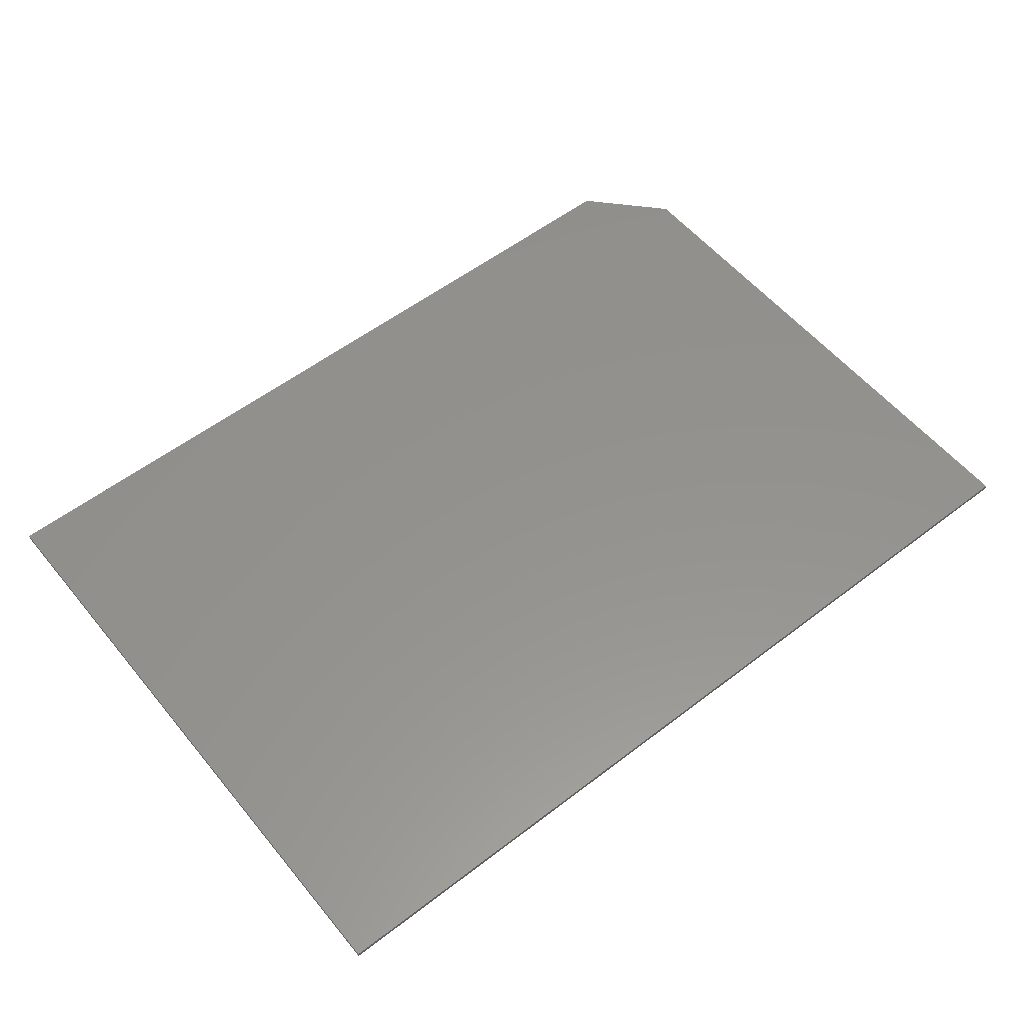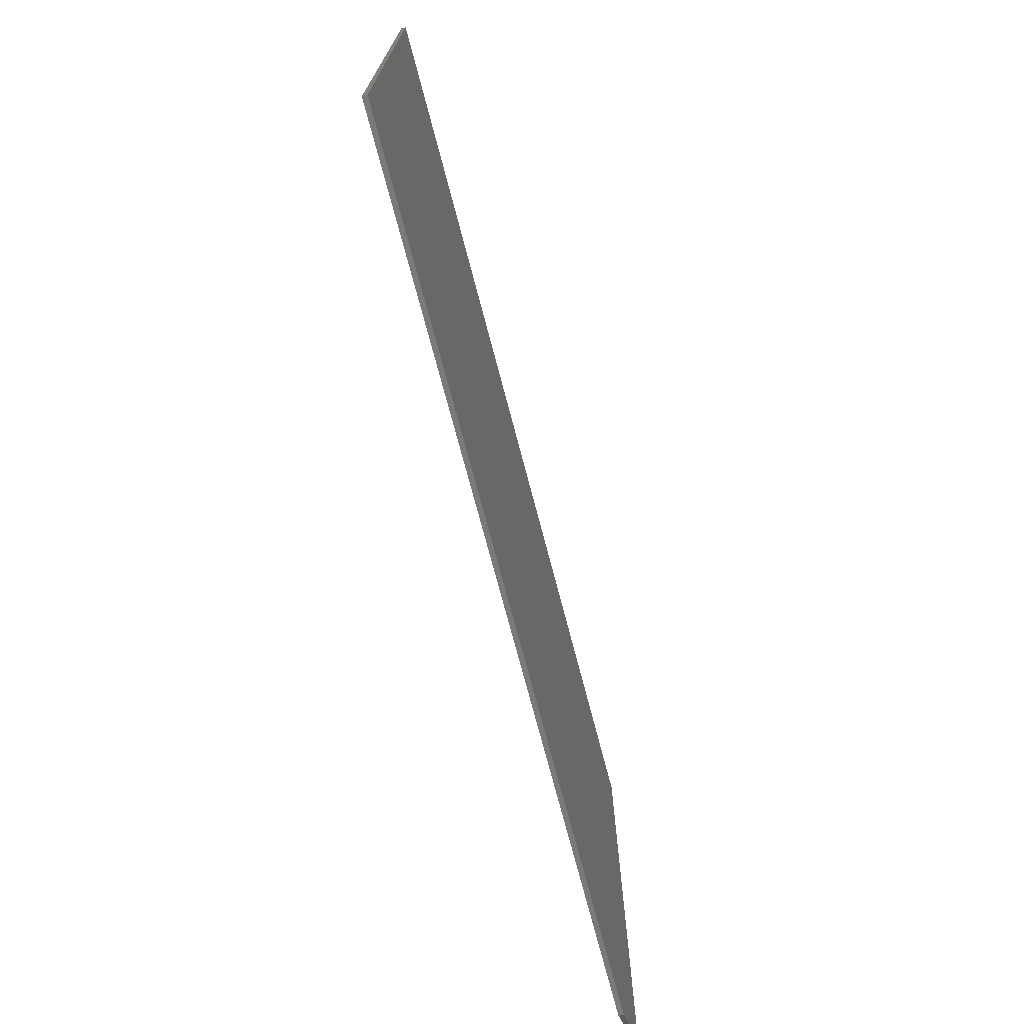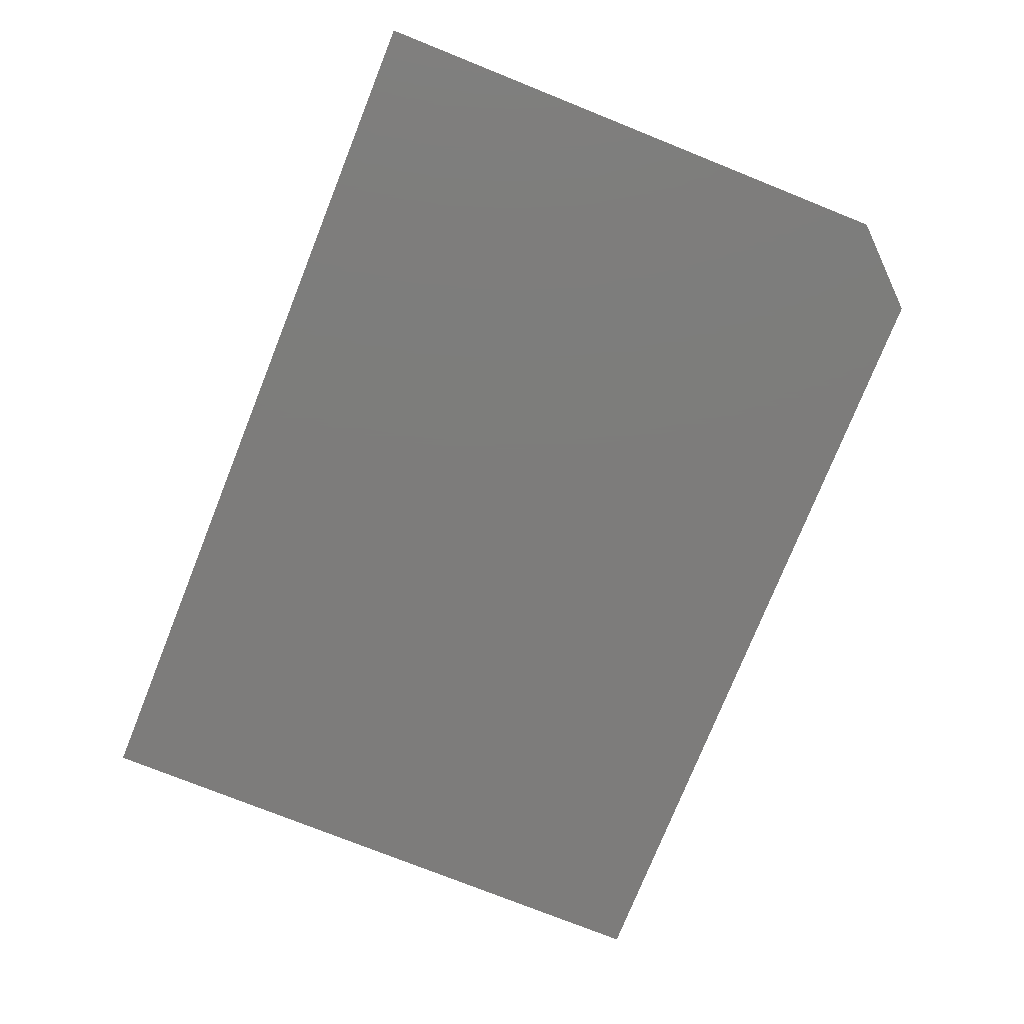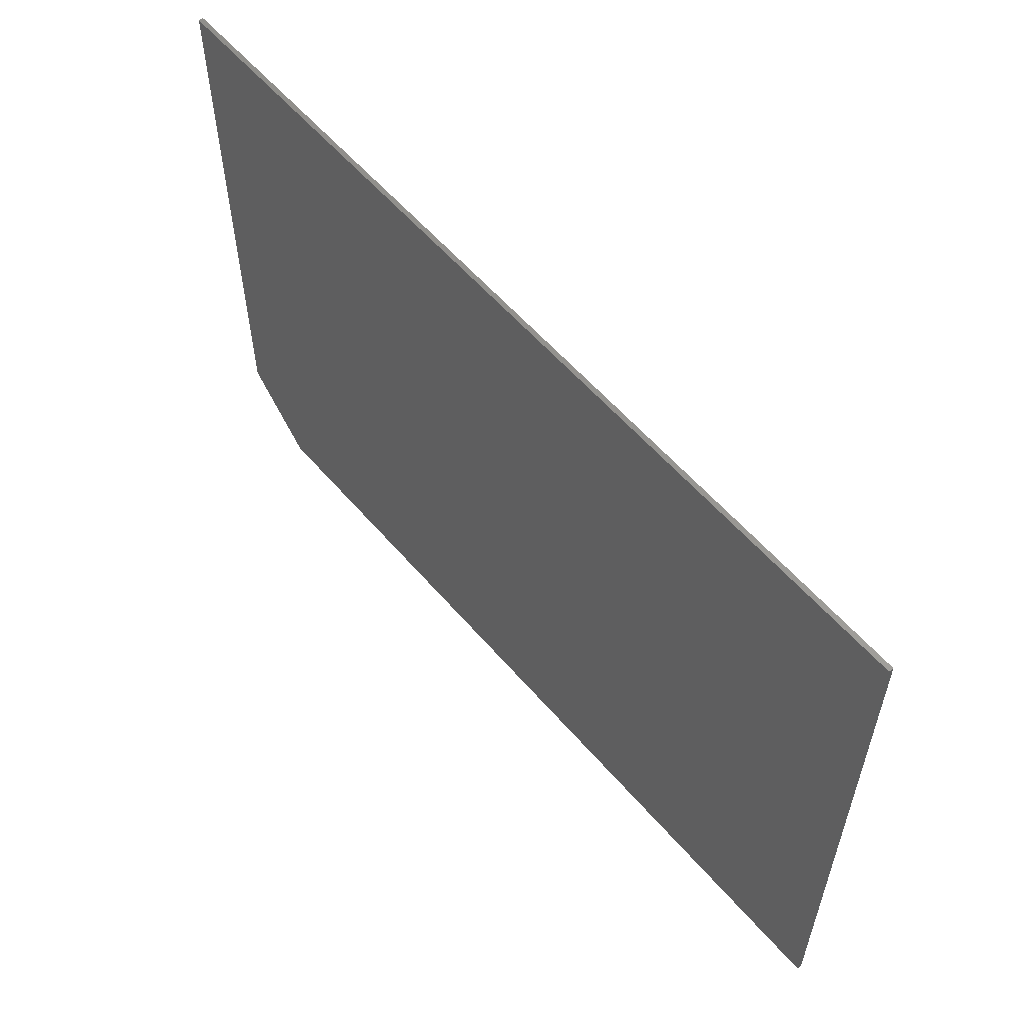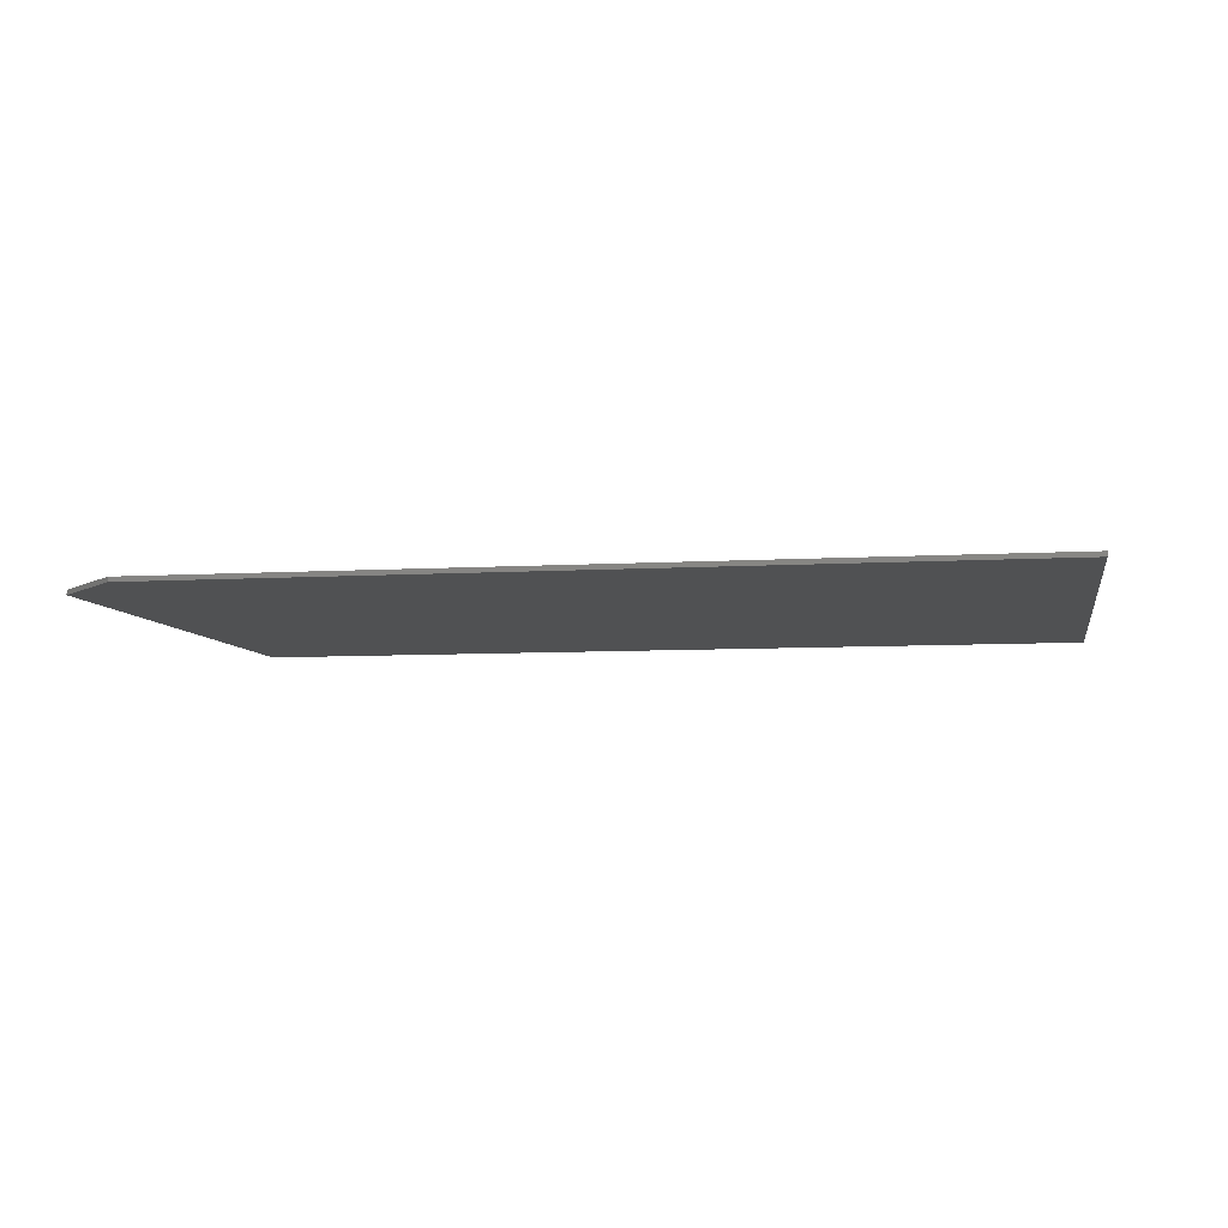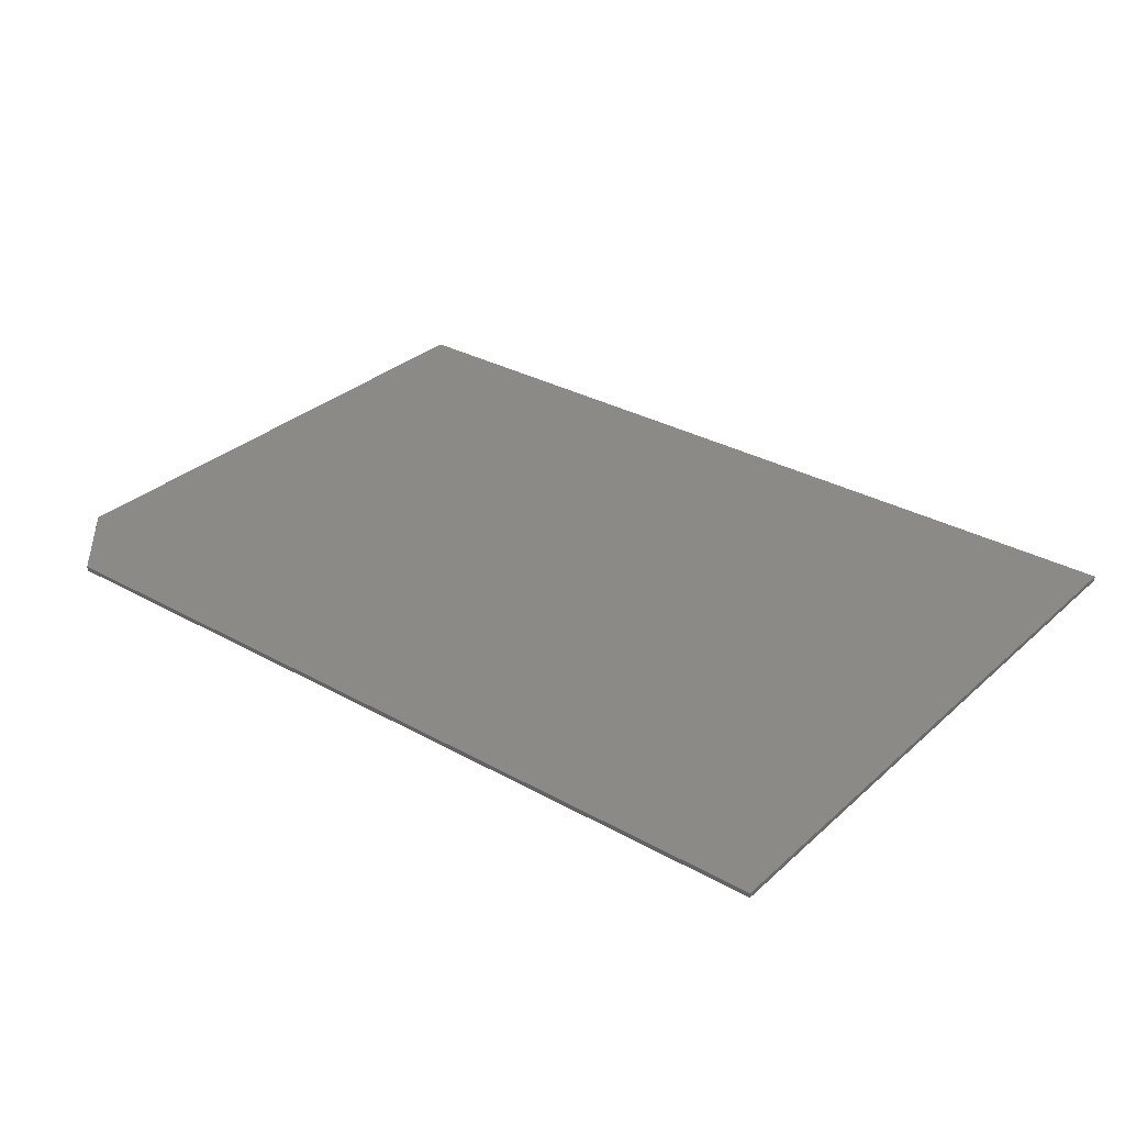
<metadata>
{"format":"stl","ext":"stl","renderer":"f3d","projection":"perspective","resolution":1024,"background":"white","views":[{"elev":55.9,"azim":141.2,"up":"+Z"},{"elev":-72.9,"azim":104.7,"up":"+Y"},{"elev":-76.1,"azim":-111.8,"up":"+Z"},{"elev":57.7,"azim":49.8,"up":"+Y"},{"elev":-6.9,"azim":10.2,"up":"+Z"},{"elev":31.3,"azim":38.5,"up":"+Z"}]}
</metadata>
<code>
# stl→obj: 10 verts, 16 faces
v 0.75 0.5266 0.007812
v -0.75 0.5266 0.007812
v 0.75 -0.5312 0.007812
v -0.75 -0.4062 0.007812
v -0.6328 -0.5312 0.007812
v -0.6328 -0.5312 0
v -0.75 -0.4062 0
v 0.75 -0.5312 0
v -0.75 0.5266 0
v 0.75 0.5266 0
f 1 2 3
f 3 2 4
f 3 4 5
f 6 7 8
f 8 7 9
f 8 9 10
f 2 9 4
f 4 9 7
f 5 6 3
f 3 6 8
f 5 4 6
f 6 4 7
f 1 10 2
f 2 10 9
f 3 8 1
f 1 8 10

</code>
